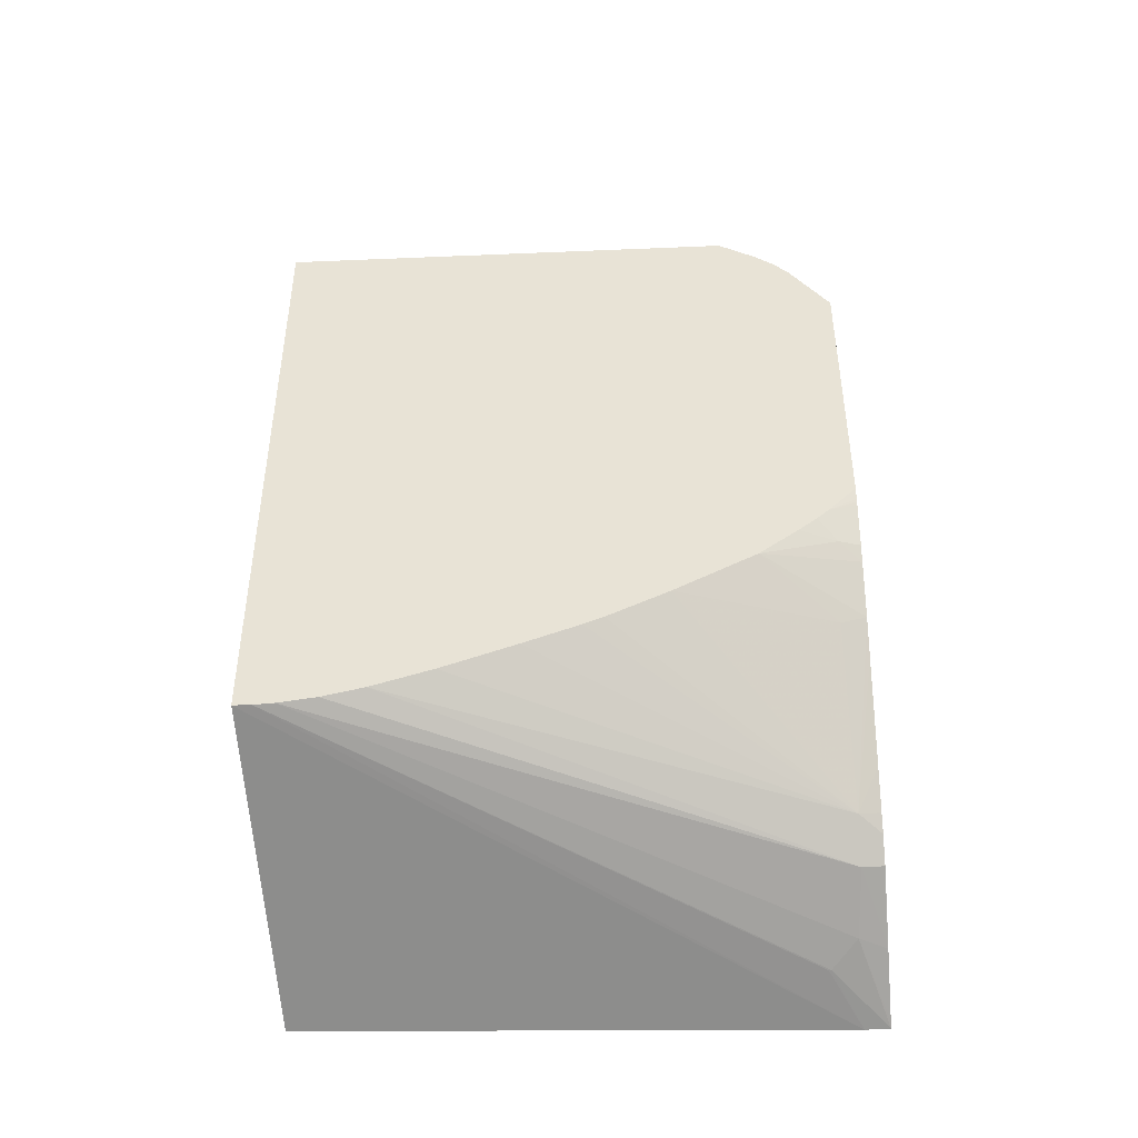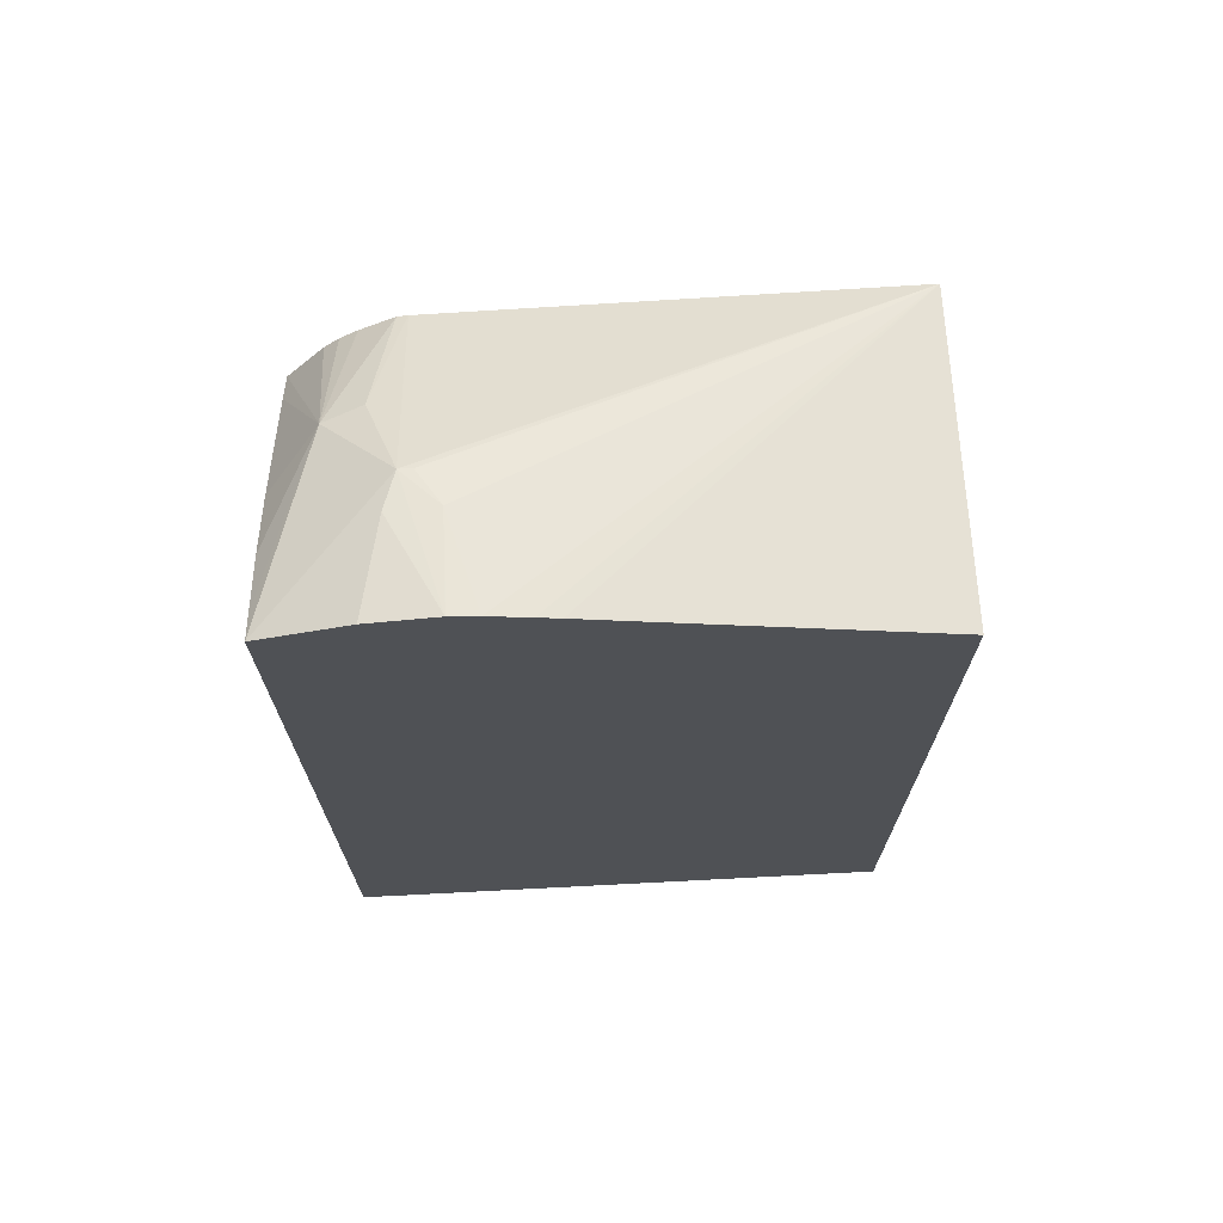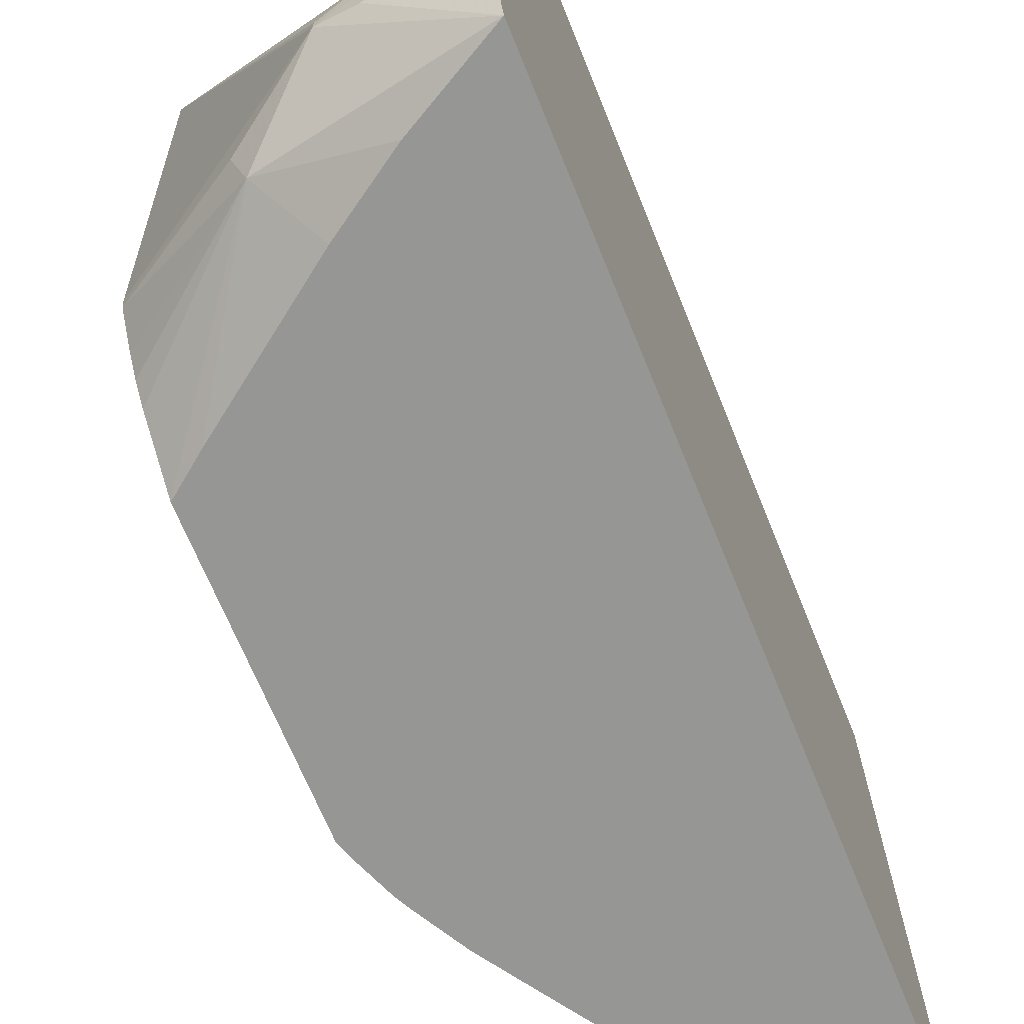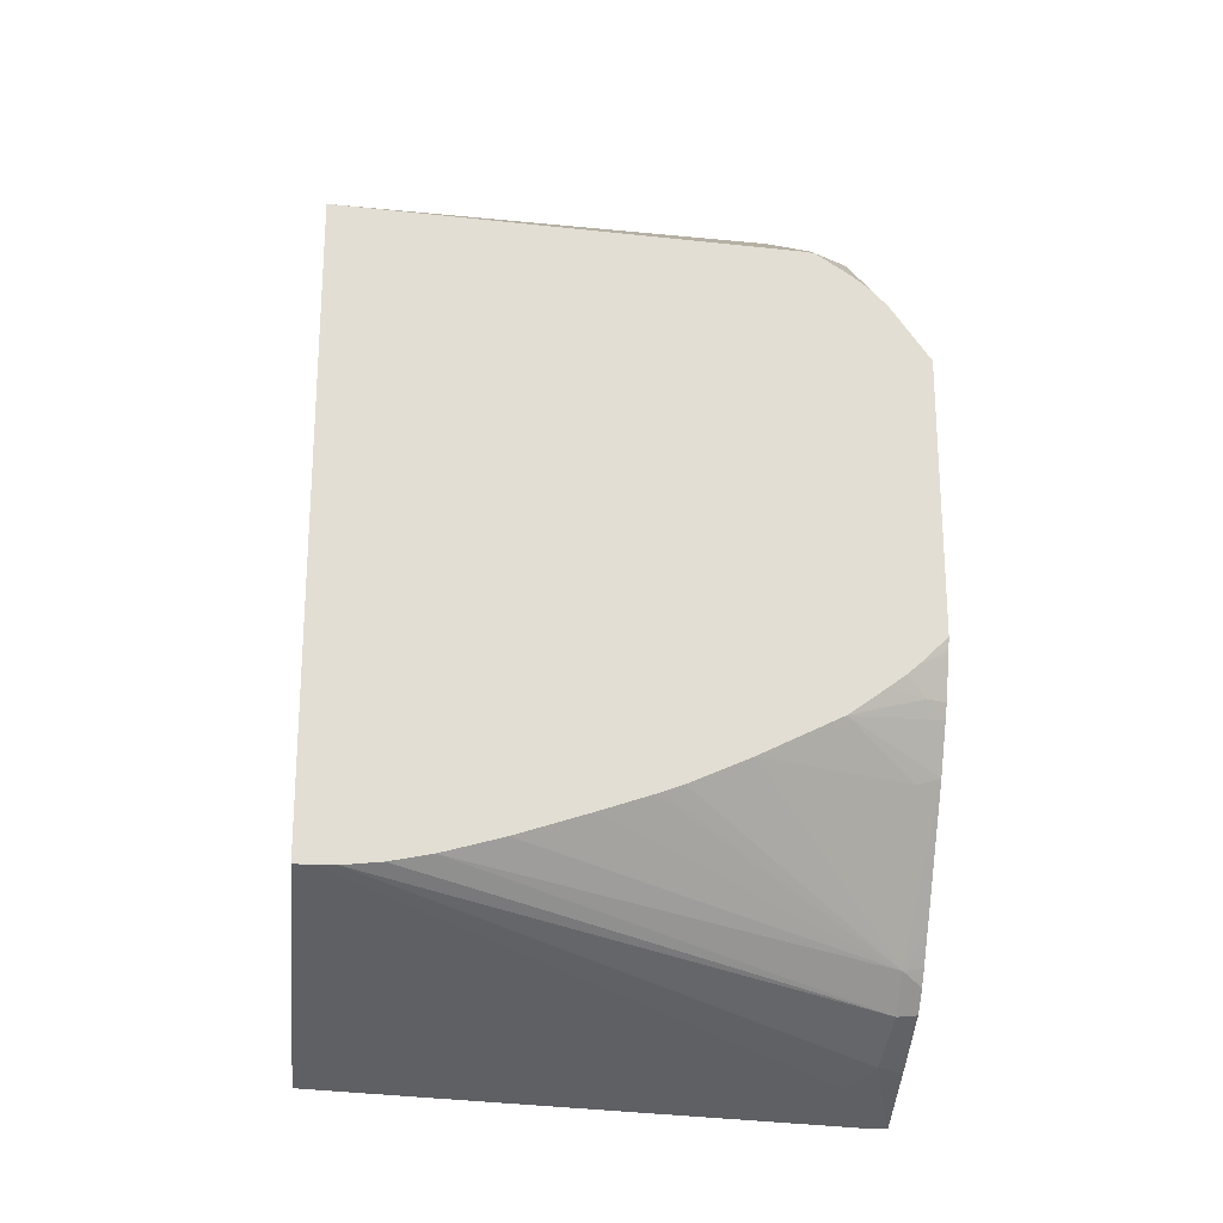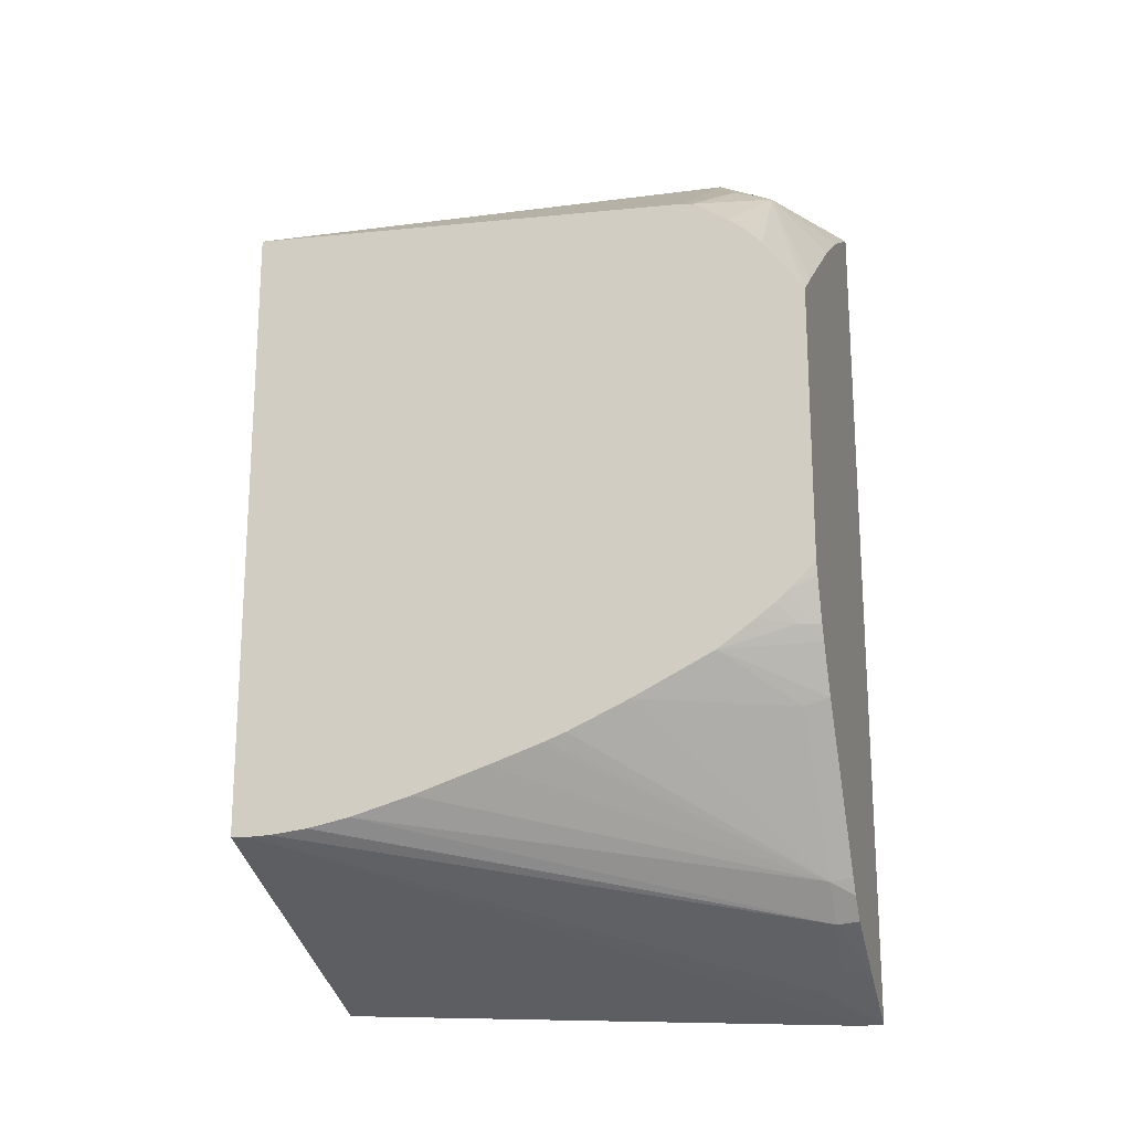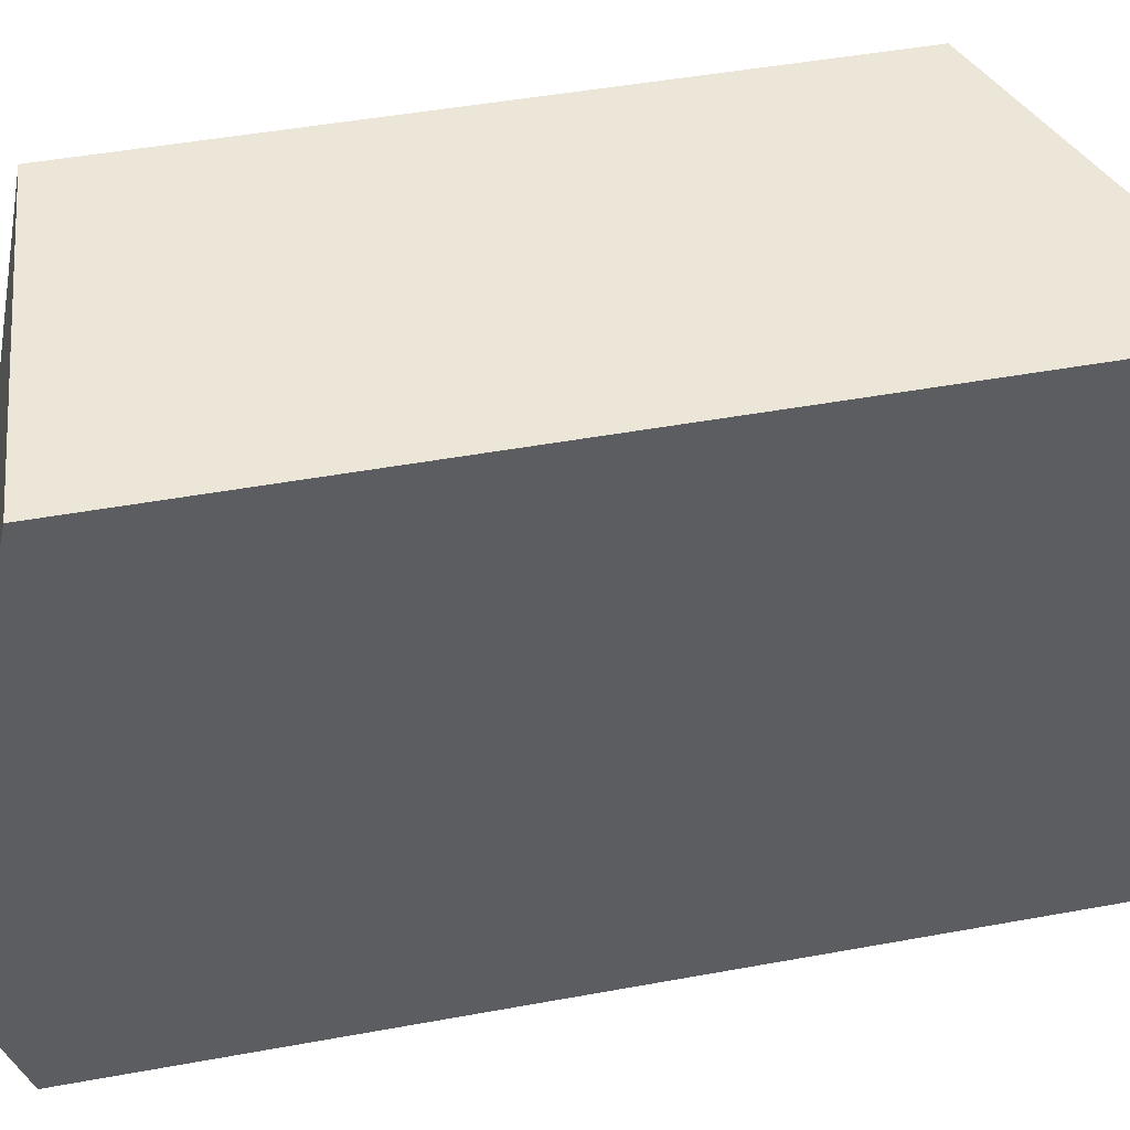
<metadata>
{"format":"obj","ext":"obj","renderer":"f3d","projection":"perspective","resolution":1024,"background":"white","views":[{"elev":-44.2,"azim":-85.0,"up":"+Z"},{"elev":70.2,"azim":87.7,"up":"+Z"},{"elev":-67.7,"azim":22.0,"up":"+Y"},{"elev":-21.8,"azim":-96.1,"up":"+Z"},{"elev":-19.3,"azim":-74.4,"up":"+Z"},{"elev":46.6,"azim":78.2,"up":"+Y"}]}
</metadata>
<code>
v -0.004948 -0.008256 -0.005873
v -0.005014 -0.008256 -0.005837
v -0.005861 -0.007975 -0.005436
v -0.005585 -0.007704 -0.005594
v -0.004948 -0.008 -0.005874
v -0.004948 -0.008256 0.003317
v -0.005706 -0.008256 -0.005463
v -0.006493 -0.008031 -0.005068
v -0.008383 -0.002697 -0.004242
v -0.005585 -0.007676 -0.005594
v -0.008383 -0.002479 -0.004249
v -0.008383 -0.002288 -0.004241
v -0.004948 -0.002288 -0.00558
v -0.004948 -0.007334 0.003629
v -0.005927 -0.007144 0.003547
v -0.006317 -0.007025 0.003493
v -0.007047 -0.007732 0.002832
v -0.005244 -0.008256 0.003156
v -0.006452 -0.008256 -0.005038
v -0.006662 -0.008256 -0.004817
v -0.006841 -0.008031 -0.0047
v -0.008383 -0.003539 -0.004112
v -0.008383 -0.0031 -0.0042
v -0.008383 -0.002288 0.002408
v -0.004948 -0.002288 0.002793
v -0.004948 -0.006637 0.00373
v -0.00595 -0.006647 0.003567
v -0.006317 -0.006887 0.003493
v -0.008383 -0.007019 0.00217
v -0.007175 -0.007334 0.002908
v -0.005888 -0.008256 0.002803
v -0.008383 -0.007126 0.002154
v -0.008383 -0.007493 0.001917
v -0.008383 -0.007681 0.001769
v -0.008383 -0.007843 0.001598
v -0.008383 -0.008256 0.00102
v -0.008017 -0.008256 0.001301
v -0.006618 -0.008256 0.002322
v -0.006779 -0.008256 -0.004656
v -0.007025 -0.008256 -0.004287
v -0.007609 -0.008256 -0.00341
v -0.007819 -0.008256 -0.00309
v -0.007854 -0.007997 -0.003174
v -0.008383 -0.006397 -0.003118
v -0.008383 -0.005756 -0.003403
v -0.008383 -0.005545 -0.003482
v -0.008383 -0.005482 -0.003505
v -0.008383 -0.004961 -0.003682
v -0.008383 -0.004181 -0.003935
v -0.004948 -0.006355 0.003706
v -0.004948 -0.005942 0.003629
v -0.004948 -0.005718 0.003582
v -0.00523 -0.006637 0.003684
v -0.008383 -0.008256 -0.001881
v -0.008087 -0.008256 -0.002608
v -0.008383 -0.007255 -0.002694
v -0.008346 -0.008256 -0.001992
v -0.008383 -0.007976 -0.002151
v -0.008165 -0.008256 -0.002456
v -0.00824 -0.008039 -0.002457
v -0.008383 -0.007653 -0.00241
v -0.008336 -0.008256 -0.002022
v -0.008383 -0.007954 -0.002171
v -0.008325 -0.008256 -0.002051
v -0.008383 -0.007848 -0.002264
f 9 23 22
f 9 22 49
f 16 29 30
f 16 30 17
f 4 10 5
f 4 9 11
f 1 64 59
f 1 59 55
f 7 19 8
f 8 19 20
f 1 14 6
f 1 6 18
f 4 11 10
f 5 10 11
f 60 65 61
f 62 63 64
f 1 39 20
f 1 20 19
f 9 65 63
f 9 63 58
f 27 53 50
f 29 32 30
f 42 55 56
f 42 56 43
f 9 34 33
f 9 33 32
f 1 19 7
f 1 7 2
f 9 58 54
f 9 54 36
f 21 47 48
f 21 48 49
f 9 56 61
f 9 61 65
f 1 18 31
f 1 31 38
f 9 36 35
f 9 35 34
f 6 17 18
f 6 16 17
f 2 7 3
f 3 7 8
f 1 57 62
f 1 62 64
f 3 8 9
f 3 9 4
f 54 58 57
f 43 56 44
f 21 49 22
f 24 28 27
f 24 27 50
f 24 50 51
f 1 38 37
f 1 37 36
f 1 36 54
f 1 54 57
f 15 26 16
f 14 26 15
f 9 29 24
f 9 32 29
f 17 30 32
f 17 31 18
f 1 3 4
f 1 2 3
f 6 14 15
f 6 15 16
f 9 24 12
f 9 12 11
f 8 20 21
f 8 21 22
f 8 22 23
f 8 23 9
f 1 4 5
f 1 5 13
f 17 32 33
f 17 33 34
f 9 47 46
f 9 46 45
f 1 52 51
f 1 51 50
f 1 50 26
f 1 26 14
f 26 50 53
f 26 53 27
f 1 41 40
f 1 40 39
f 59 63 65
f 59 65 60
f 55 59 60
f 55 60 56
f 9 49 48
f 9 48 47
f 58 63 62
f 59 64 63
f 12 24 25
f 12 25 13
f 17 38 31
f 20 39 21
f 21 45 46
f 21 46 47
f 16 28 24
f 16 24 29
f 17 34 35
f 17 35 36
f 17 36 37
f 17 37 38
f 24 51 52
f 24 52 25
f 1 55 42
f 1 42 41
f 21 41 42
f 21 42 43
f 21 43 44
f 21 44 45
f 16 26 27
f 16 27 28
f 56 60 61
f 57 58 62
f 1 13 25
f 1 25 52
f 9 44 56
f 9 45 44
f 21 40 41
f 21 39 40
f 5 11 12
f 5 12 13

</code>
